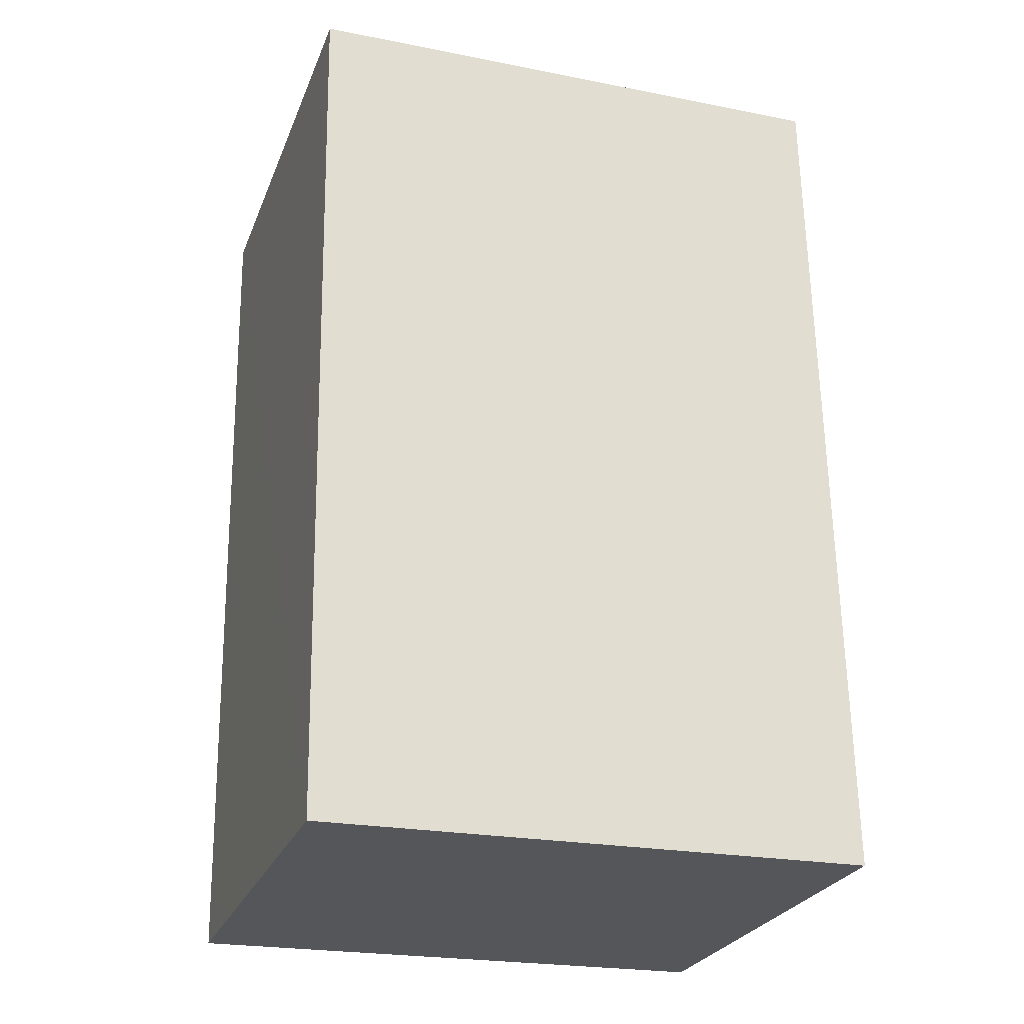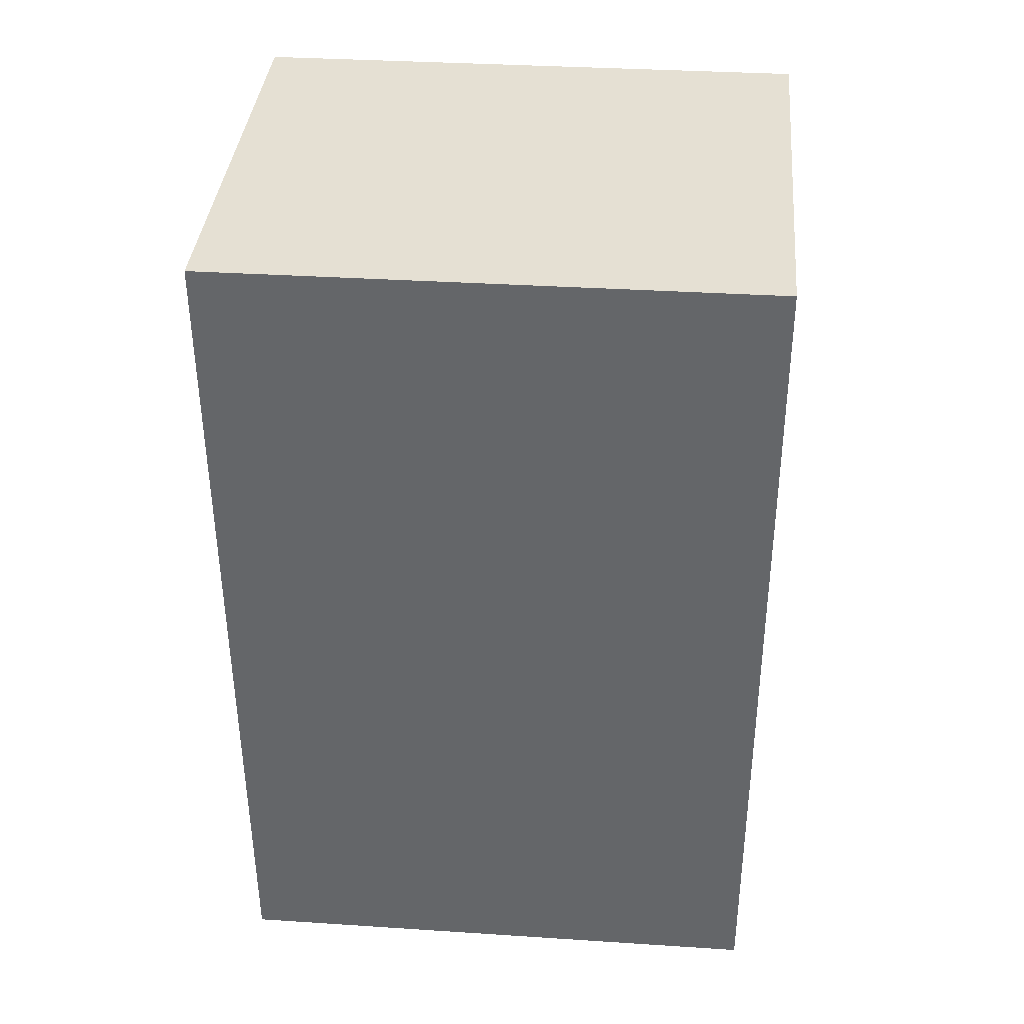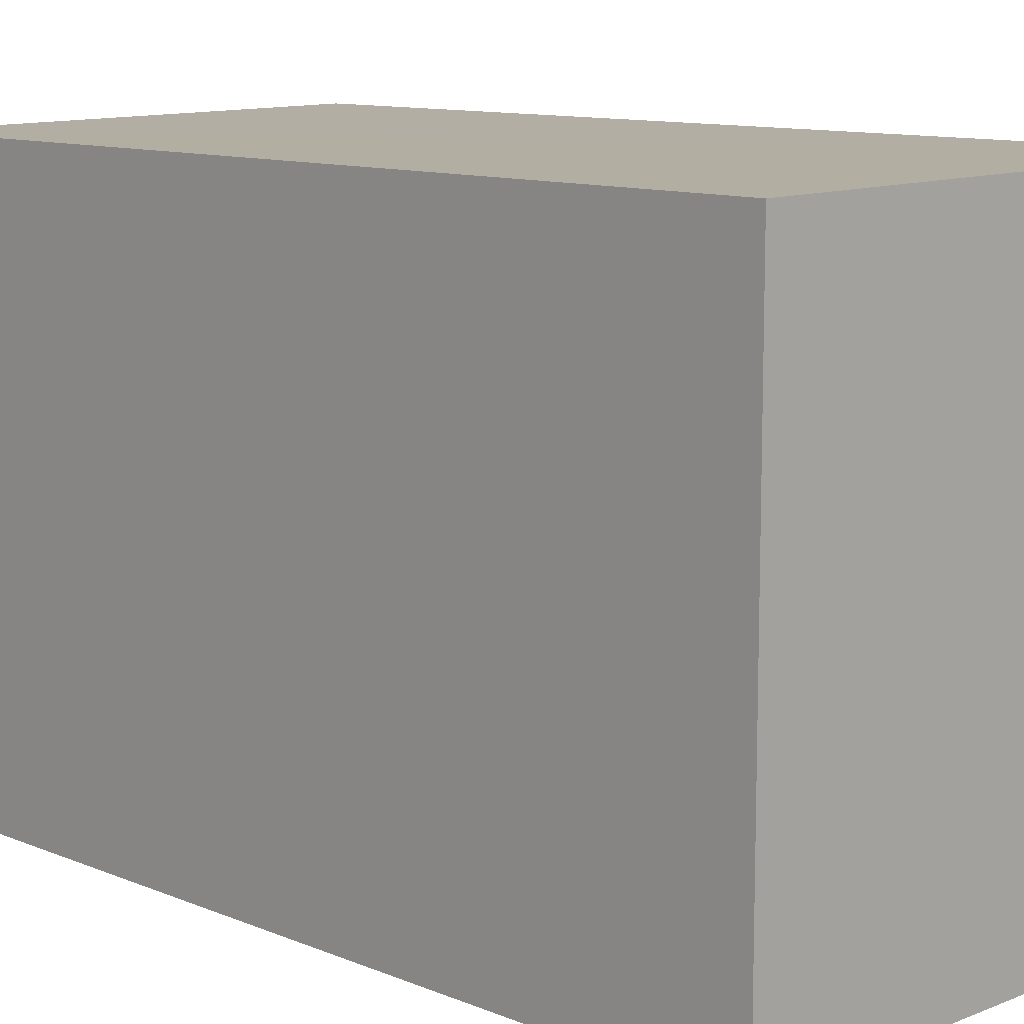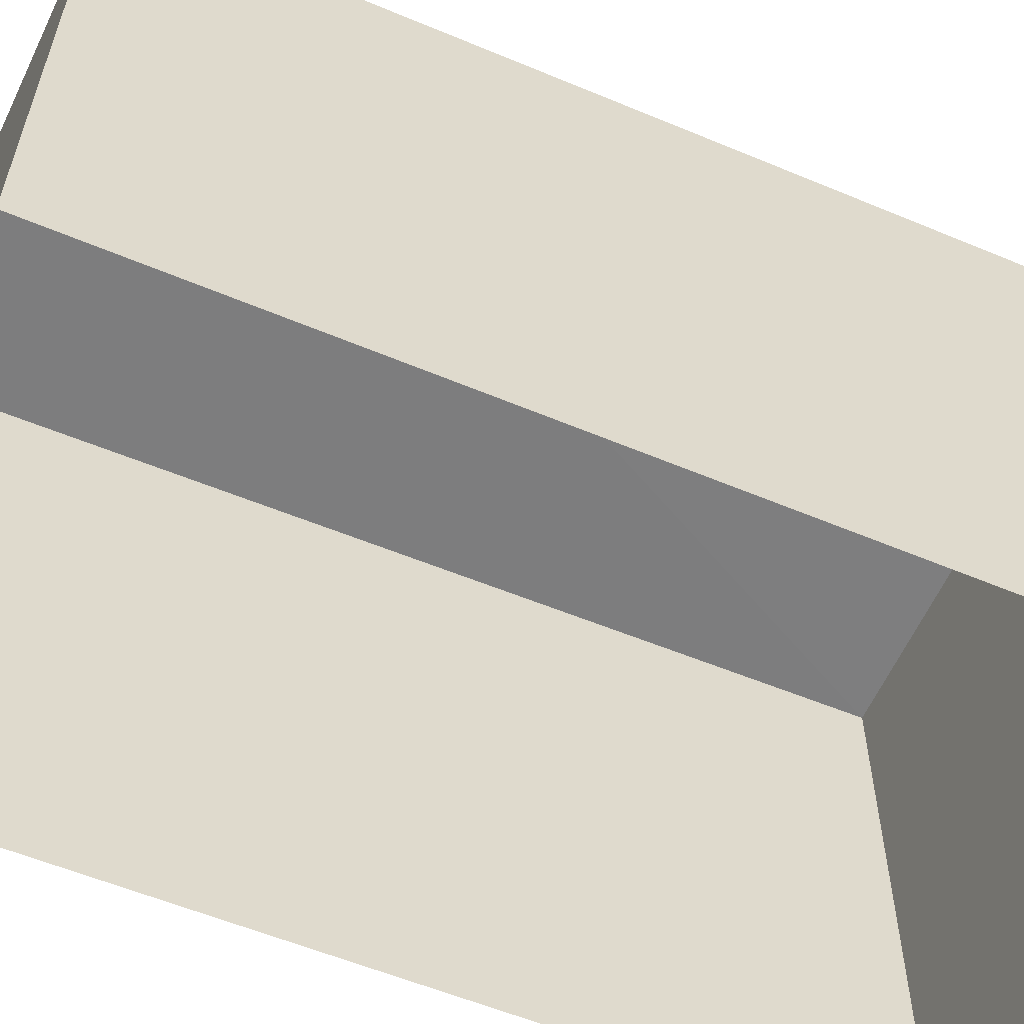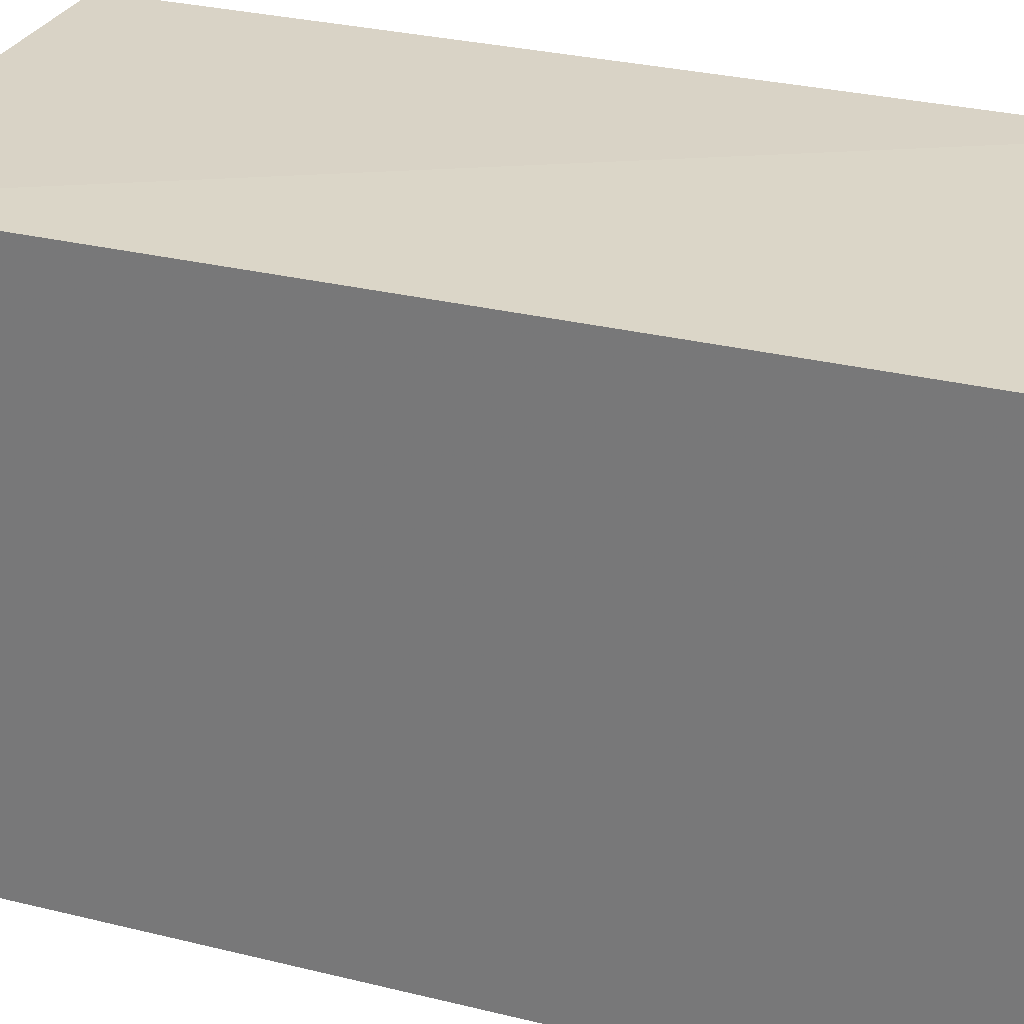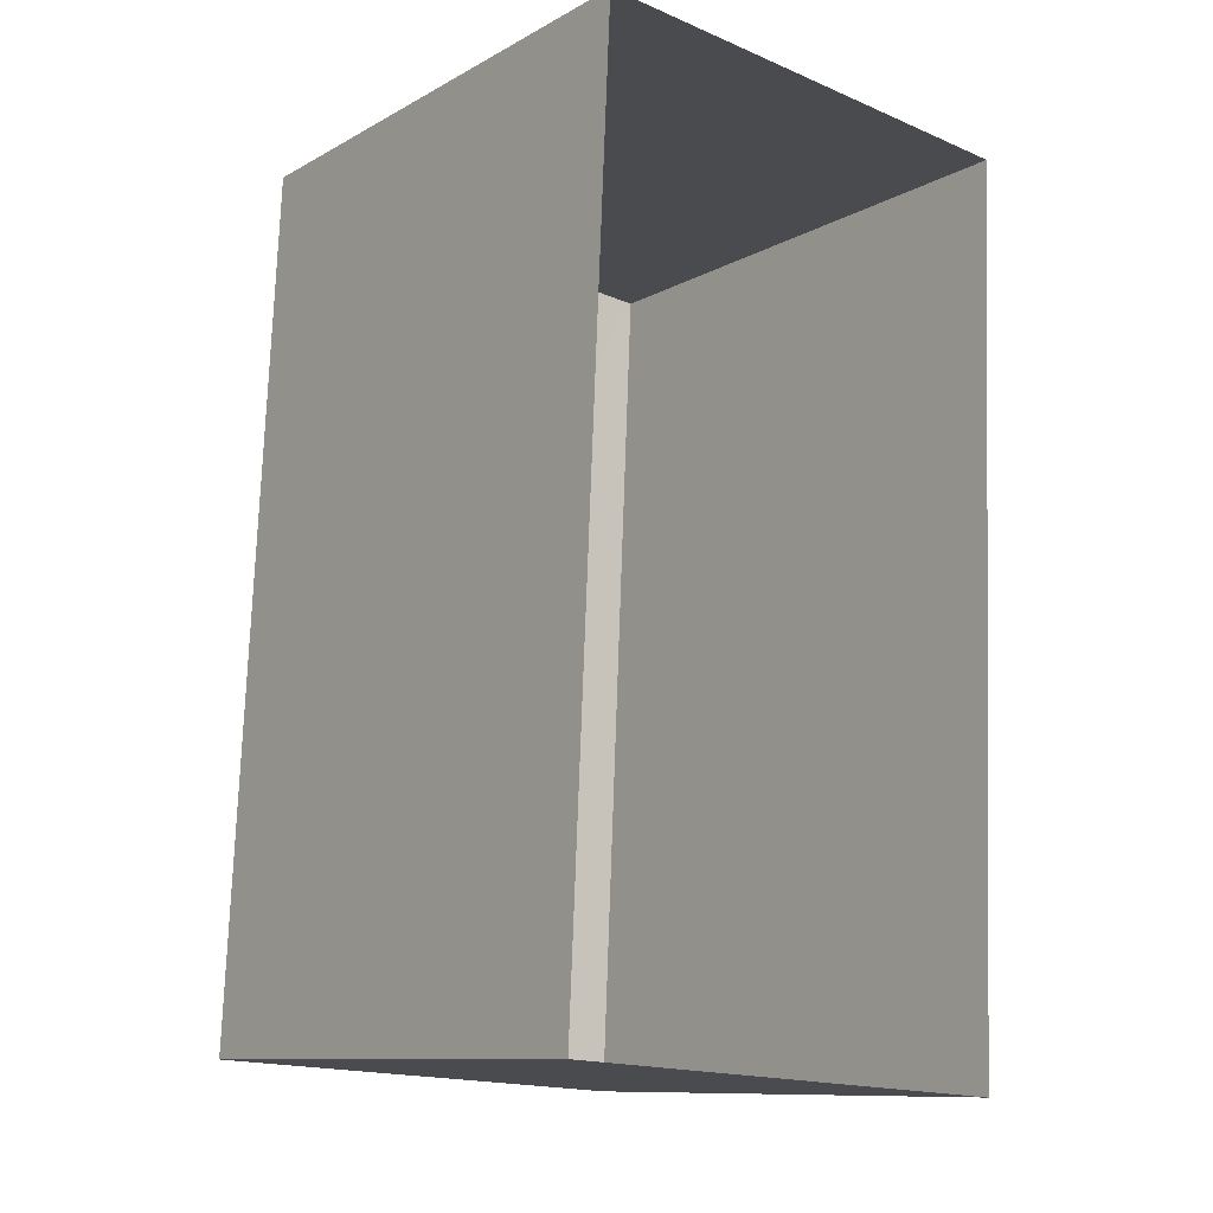
<metadata>
{"format":"obj","ext":"obj","renderer":"f3d","projection":"perspective","resolution":1024,"background":"white","views":[{"elev":-23.1,"azim":71.2,"up":"+Y"},{"elev":35.4,"azim":-84.8,"up":"+Y"},{"elev":10.9,"azim":-41.7,"up":"+Z"},{"elev":-59.0,"azim":-110.5,"up":"+Z"},{"elev":28.8,"azim":-66.9,"up":"+Z"},{"elev":-11.8,"azim":142.9,"up":"+Y"}]}
</metadata>
<code>
v 1.228e+05 7.856e+05 14.7
v 1.228e+05 7.856e+05 14.7
v 1.228e+05 7.856e+05 14.7
v 1.228e+05 7.856e+05 14.7
v 1.228e+05 7.856e+05 17.26
v 1.228e+05 7.856e+05 17.26
v 1.228e+05 7.856e+05 17.26
v 1.228e+05 7.856e+05 17.26
f 1 2 3
f 4 1 3
f 5 6 7
f 8 5 7
f 6 4 3
f 7 6 3
f 5 1 4
f 6 5 4
f 5 2 1
f 5 8 2
f 8 3 2
f 8 7 3

</code>
